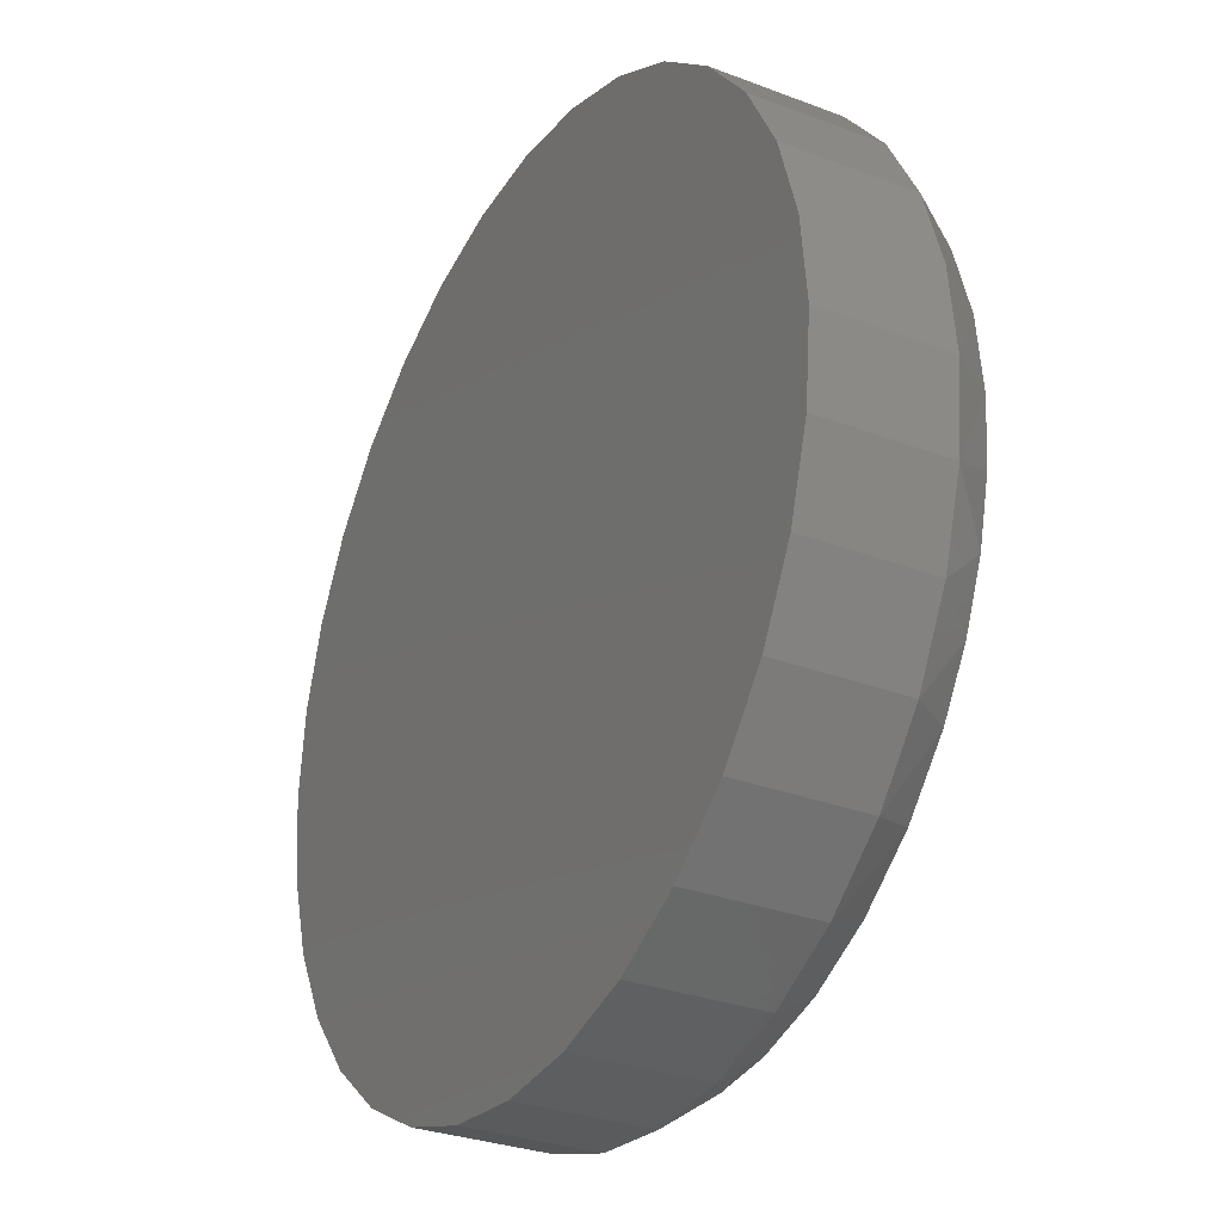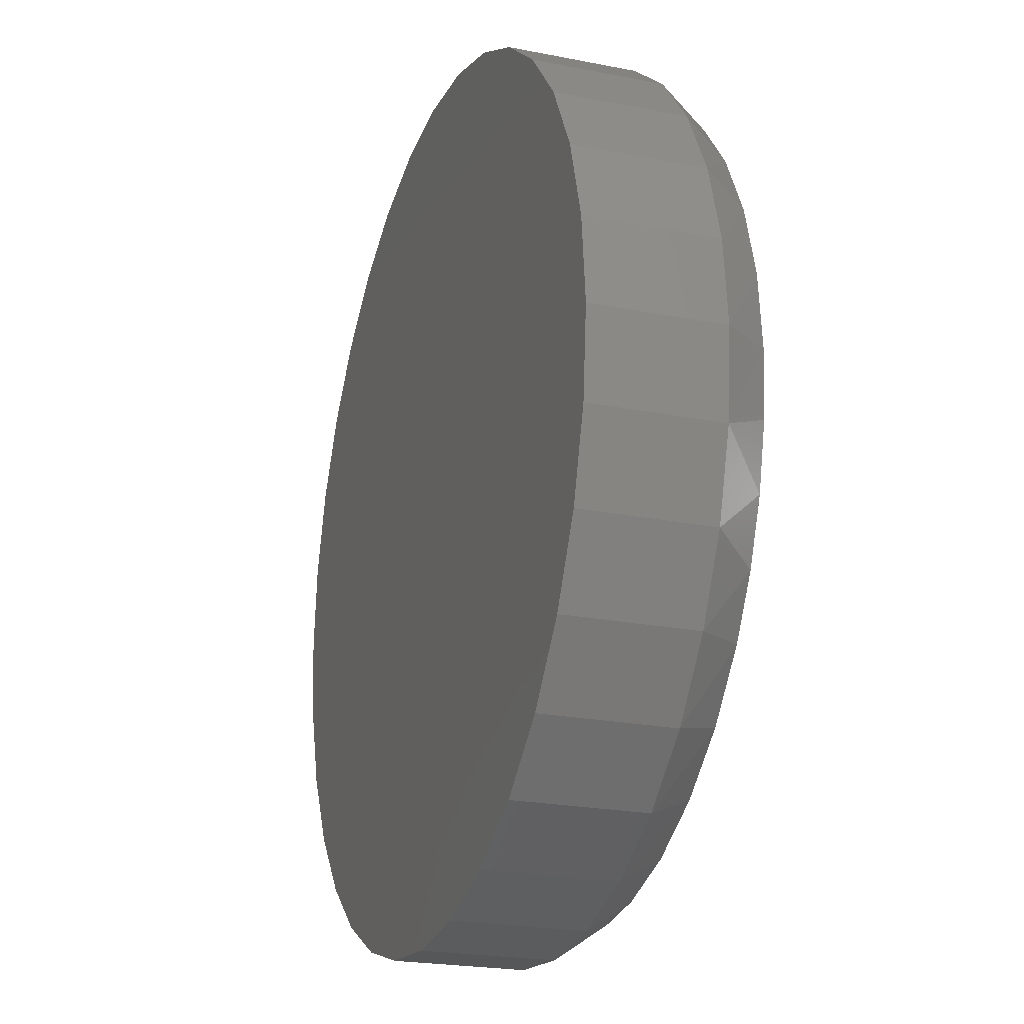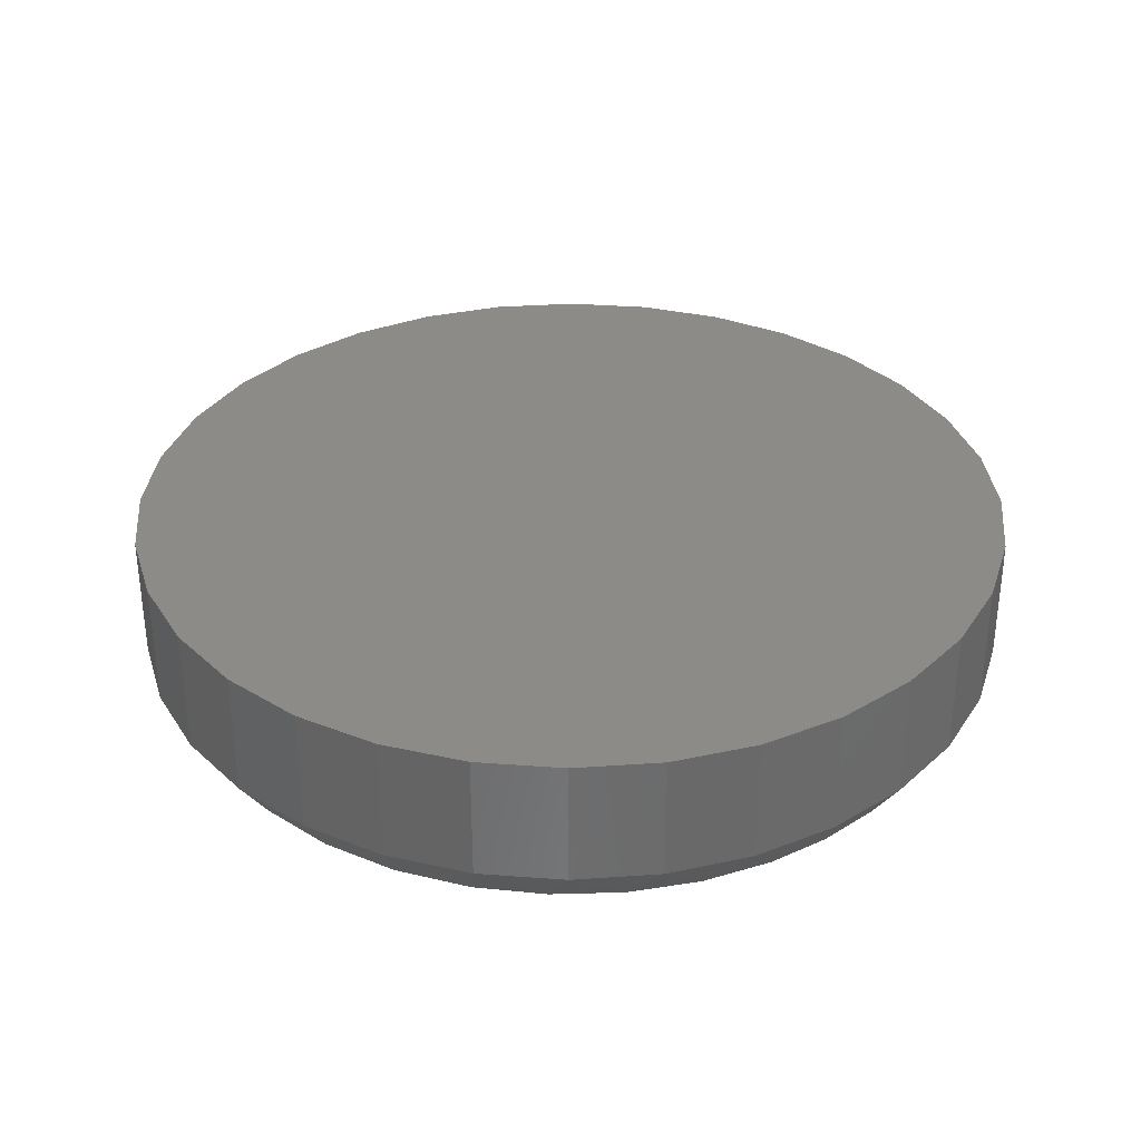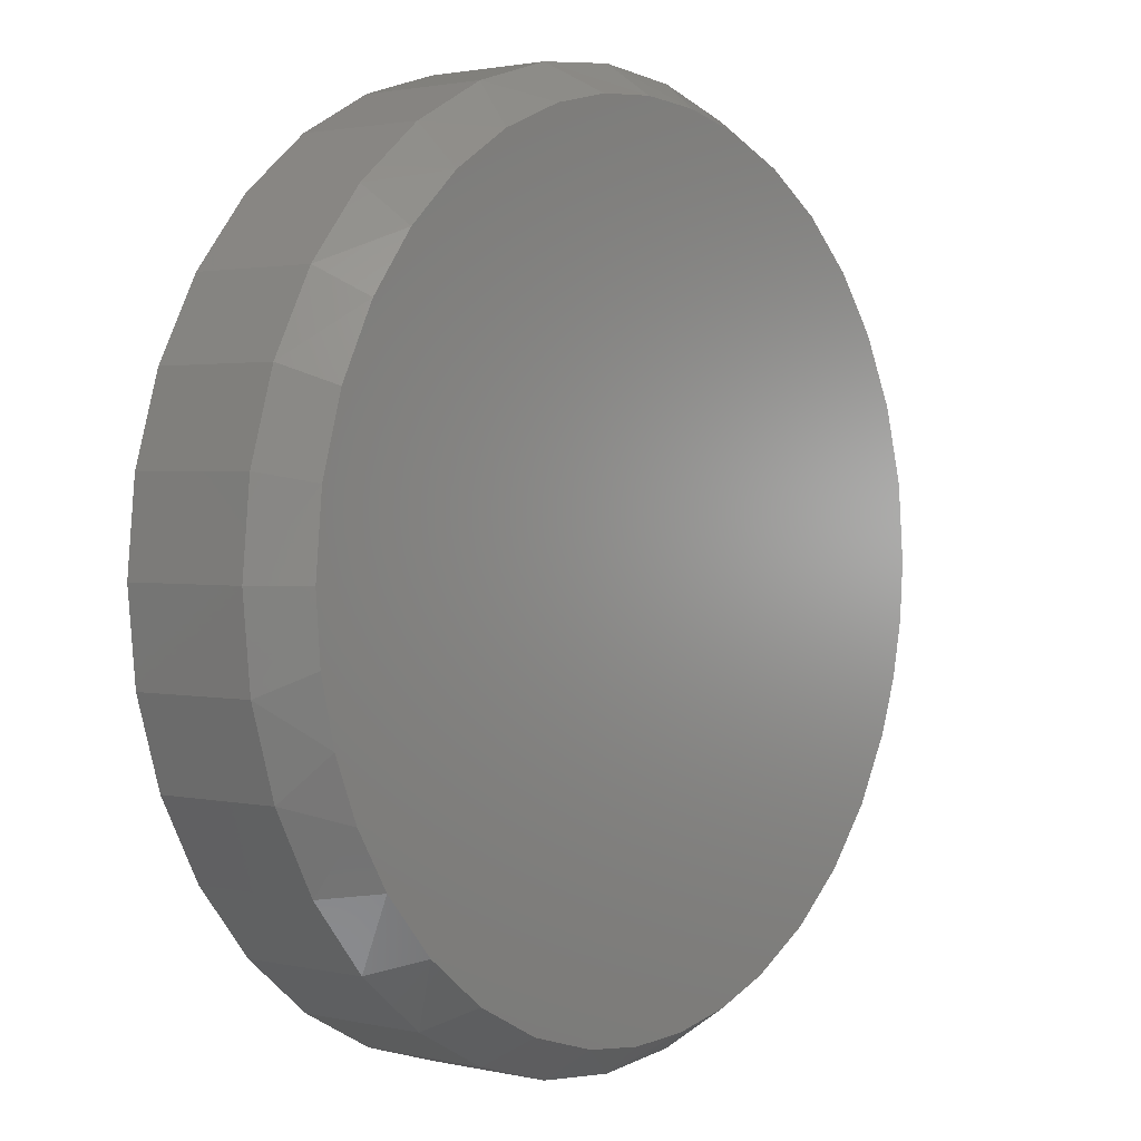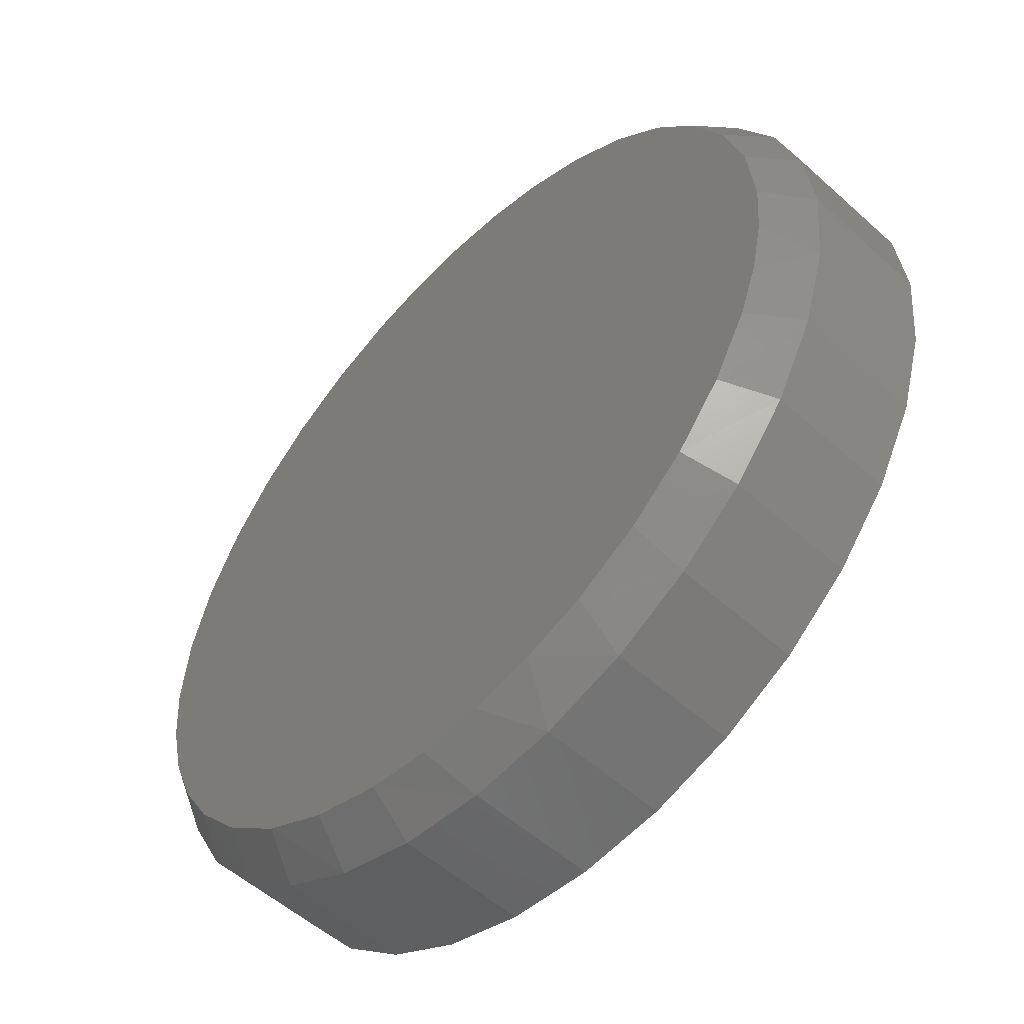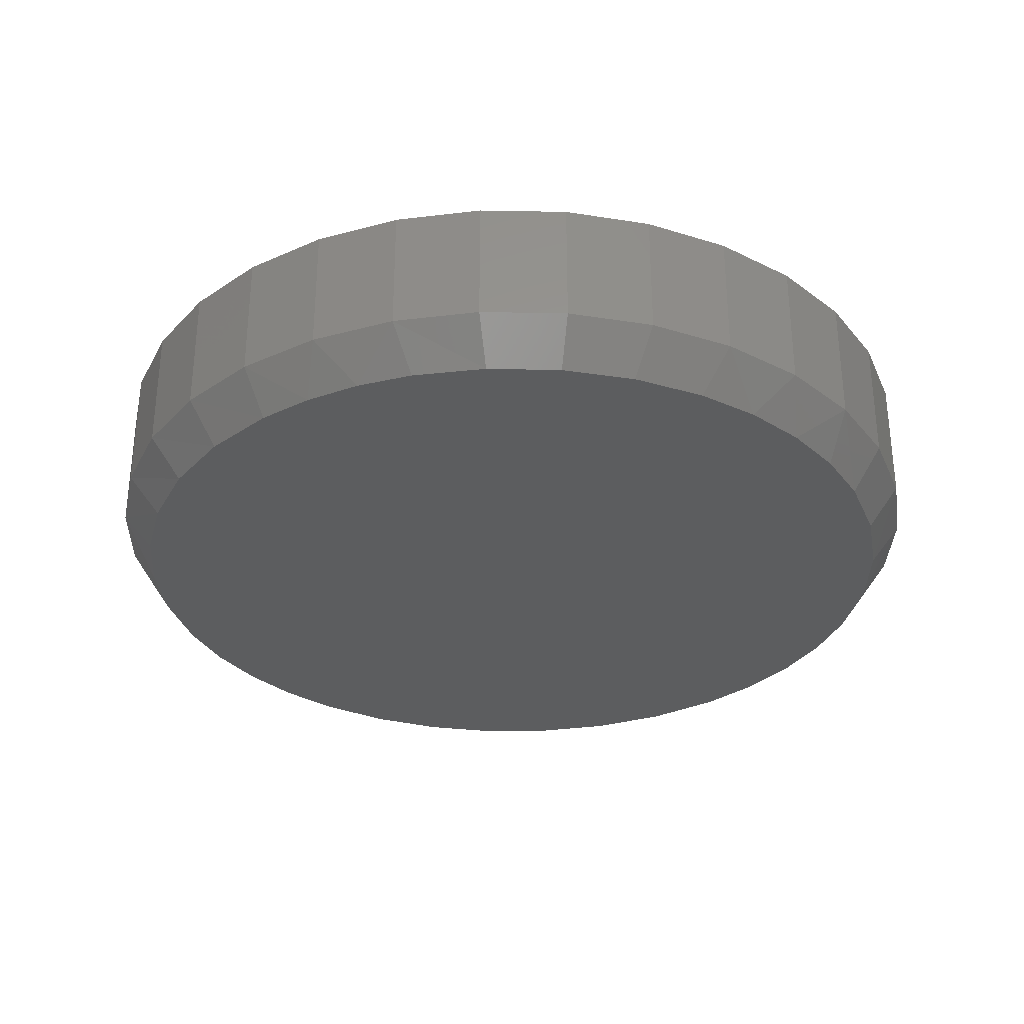
<metadata>
{"format":"stl","ext":"stl","renderer":"f3d","projection":"perspective","resolution":1024,"background":"white","views":[{"elev":-30.1,"azim":-119.0,"up":"+Z"},{"elev":-22.6,"azim":-108.8,"up":"+Z"},{"elev":33.5,"azim":-44.8,"up":"+Y"},{"elev":1.8,"azim":-51.0,"up":"+Z"},{"elev":-54.1,"azim":46.3,"up":"+Z"},{"elev":-31.5,"azim":127.9,"up":"+Y"}]}
</metadata>
<code>
# stl→obj: 101 verts, 198 faces
v -0.09856 -0.2969 0.6951
v 0.1143 -0.2969 0.6951
v 0.007895 -0.2969 0.7032
v -0.1297 -0.2969 -0.6896
v -0.02077 -0.2969 -0.7026
v 0.08883 -0.2969 -0.6985
v 0.2183 -0.2969 0.671
v -0.2026 -0.2969 0.671
v 0.3325 -0.2969 0.6238
v -0.3167 -0.2969 0.6238
v 0.4366 -0.2969 0.5574
v -0.4208 -0.2969 0.5574
v 0.5275 -0.2969 0.4738
v -0.5117 -0.2969 0.4738
v 0.6024 -0.2969 0.3757
v -0.5866 -0.2969 0.3757
v 0.662 -0.2969 0.258
v -0.6463 -0.2969 0.258
v 0.6987 -0.2969 0.1313
v -0.6829 -0.2969 0.1313
v 0.7111 -0.2969 -8.947e-17
v -0.6953 -0.2969 8.703e-08
v 0.7043 -0.2969 -0.09781
v -0.6867 -0.2969 -0.1096
v 0.6839 -0.2969 -0.1937
v -0.6611 -0.2969 -0.2166
v 0.6504 -0.2969 -0.2858
v -0.6192 -0.2969 -0.3182
v 0.5884 -0.2969 -0.3969
v -0.5619 -0.2969 -0.4121
v 0.5074 -0.2969 -0.495
v -0.4754 -0.2969 -0.5108
v 0.41 -0.2969 -0.5769
v -0.372 -0.2969 -0.5917
v 0.2995 -0.2969 -0.6399
v -0.2554 -0.2969 -0.652
v 0.1965 -0.2969 -0.6775
v 0.7658 1.674e-16 -9.282e-17
v 0.7658 -0.2188 -2.784e-16
v 0.7512 1.658e-16 -0.1479
v 0.7512 -0.2188 -0.1479
v 0.7081 1.61e-16 -0.29
v 0.7081 -0.2188 -0.29
v 0.6381 1.532e-16 -0.4211
v 0.6381 -0.2188 -0.4211
v 0.5438 1.428e-16 -0.5359
v 0.5438 -0.2188 -0.5359
v 0.429 1.3e-16 -0.6302
v 0.429 -0.2188 -0.6302
v 0.2979 1.155e-16 -0.7002
v 0.2979 -0.2188 -0.7002
v 0.1558 9.968e-17 -0.7433
v 0.1558 -0.2188 -0.7433
v 0.007895 8.327e-17 -0.7579
v 0.007895 -0.2188 -0.7579
v -0.14 6.685e-17 -0.7433
v -0.14 -0.2188 -0.7433
v -0.2821 5.107e-17 -0.7002
v -0.2821 -0.2188 -0.7002
v -0.4132 3.652e-17 -0.6302
v -0.4132 -0.2188 -0.6302
v -0.528 2.377e-17 -0.5359
v -0.528 -0.2188 -0.5359
v -0.6223 1.33e-17 -0.4211
v -0.6223 -0.2188 -0.4211
v -0.6923 5.529e-18 -0.29
v -0.6923 -0.2188 -0.29
v -0.7354 7.403e-19 -0.1479
v -0.7354 -0.2188 -0.1479
v -0.75 -8.765e-19 9.281e-17
v -0.75 -0.2188 9.281e-17
v -0.7354 7.403e-19 0.1479
v -0.7354 -0.2188 0.1479
v -0.6923 5.529e-18 0.29
v -0.6923 -0.2188 0.29
v -0.6223 1.33e-17 0.4211
v -0.6223 -0.2188 0.4211
v -0.528 2.377e-17 0.5359
v -0.528 -0.2188 0.5359
v -0.4132 3.652e-17 0.6302
v -0.4132 -0.2188 0.6302
v -0.2821 5.107e-17 0.7002
v -0.2821 -0.2188 0.7002
v -0.14 6.685e-17 0.7433
v -0.14 -0.2188 0.7433
v 0.007895 8.327e-17 0.7579
v 0.007895 -0.2188 0.7579
v 0.1558 9.968e-17 0.7433
v 0.1558 -0.2188 0.7433
v 0.2979 1.155e-16 0.7002
v 0.2979 -0.2188 0.7002
v 0.429 1.3e-16 0.6302
v 0.429 -0.2188 0.6302
v 0.5438 1.428e-16 0.5359
v 0.5438 -0.2188 0.5359
v 0.6381 1.532e-16 0.4211
v 0.6381 -0.2188 0.4211
v 0.7081 1.61e-16 0.29
v 0.7081 -0.2188 0.29
v 0.7512 1.658e-16 0.1479
v 0.7512 -0.2188 0.1479
f 1 2 3
f 4 5 6
f 2 1 7
f 7 1 8
f 7 8 9
f 9 8 10
f 9 10 11
f 11 10 12
f 11 12 13
f 13 12 14
f 13 14 15
f 15 14 16
f 15 16 17
f 17 16 18
f 17 18 19
f 19 18 20
f 19 20 21
f 21 20 22
f 21 22 23
f 23 22 24
f 23 24 25
f 25 24 26
f 25 26 27
f 27 26 28
f 27 28 29
f 29 28 30
f 29 30 31
f 31 30 32
f 31 32 33
f 33 32 34
f 33 34 35
f 35 34 36
f 35 36 37
f 37 36 4
f 37 4 6
f 38 39 40
f 40 39 41
f 40 41 42
f 42 41 43
f 42 43 44
f 44 43 45
f 44 45 46
f 46 45 47
f 46 47 48
f 48 47 49
f 48 49 50
f 50 49 51
f 50 51 52
f 52 51 53
f 52 53 54
f 54 53 55
f 54 55 56
f 56 55 57
f 56 57 58
f 58 57 59
f 58 59 60
f 60 59 61
f 60 61 62
f 62 61 63
f 62 63 64
f 64 63 65
f 64 65 66
f 66 65 67
f 66 67 68
f 68 67 69
f 68 69 70
f 70 69 71
f 70 71 72
f 72 71 73
f 72 73 74
f 74 73 75
f 74 75 76
f 76 75 77
f 76 77 78
f 78 77 79
f 78 79 80
f 80 79 81
f 80 81 82
f 82 81 83
f 82 83 84
f 84 83 85
f 84 85 86
f 86 85 87
f 86 87 88
f 88 87 89
f 88 89 90
f 90 89 91
f 90 91 92
f 92 91 93
f 92 93 94
f 94 93 95
f 94 95 96
f 96 95 97
f 96 97 98
f 98 97 99
f 98 99 100
f 100 99 101
f 100 101 38
f 38 101 39
f 26 69 67
f 6 5 55
f 53 6 55
f 25 43 41
f 26 24 69
f 69 24 22
f 69 22 71
f 26 67 28
f 28 67 65
f 28 65 30
f 30 65 63
f 30 63 32
f 32 63 61
f 32 61 34
f 34 61 59
f 34 59 36
f 36 59 57
f 36 57 4
f 4 57 55
f 4 55 5
f 6 53 37
f 37 53 51
f 37 51 35
f 35 51 49
f 35 49 33
f 33 49 47
f 33 47 31
f 25 27 43
f 43 27 29
f 43 29 45
f 45 29 31
f 45 31 47
f 25 41 23
f 23 41 39
f 23 39 21
f 93 9 11
f 11 95 93
f 91 9 93
f 85 8 1
f 83 10 8
f 8 85 83
f 81 10 83
f 11 13 95
f 95 13 15
f 95 15 97
f 97 15 17
f 97 17 99
f 99 17 19
f 99 19 101
f 101 19 21
f 101 21 39
f 9 91 7
f 7 91 89
f 7 89 2
f 2 89 87
f 2 87 3
f 3 87 85
f 3 85 1
f 10 81 12
f 12 81 79
f 12 79 14
f 14 79 77
f 14 77 16
f 20 18 73
f 73 18 75
f 18 16 75
f 75 16 77
f 73 71 20
f 20 71 22
f 86 88 84
f 54 56 52
f 52 56 58
f 52 58 50
f 50 58 60
f 50 60 48
f 48 60 62
f 48 62 46
f 46 62 64
f 46 64 44
f 44 64 66
f 44 66 42
f 42 66 68
f 42 68 40
f 40 68 70
f 40 70 38
f 38 70 72
f 38 72 100
f 100 72 74
f 100 74 98
f 98 74 76
f 98 76 96
f 96 76 78
f 96 78 94
f 94 78 80
f 94 80 92
f 92 80 82
f 92 82 90
f 90 82 84
f 90 84 88

</code>
